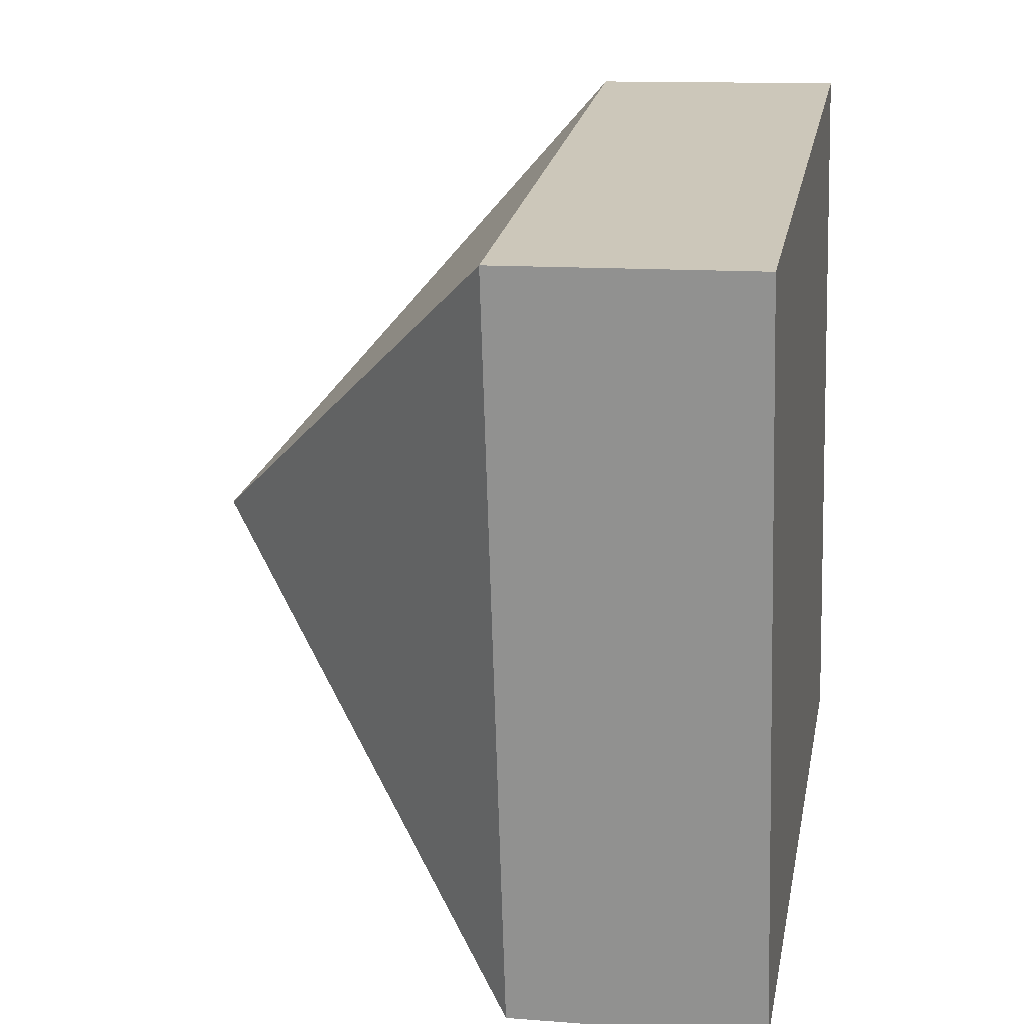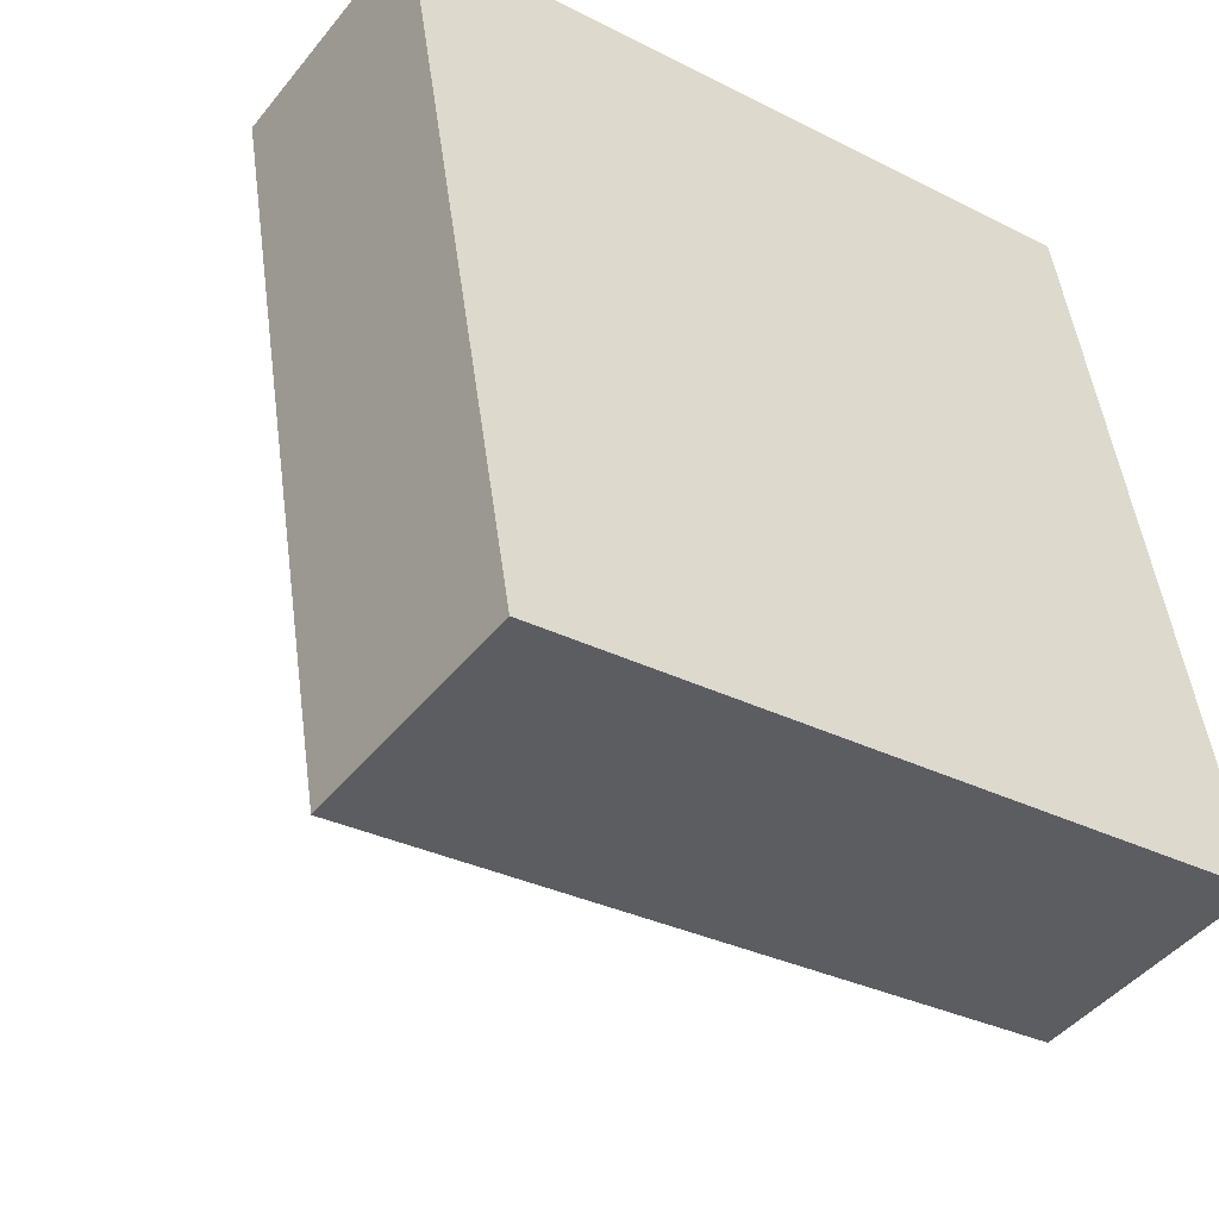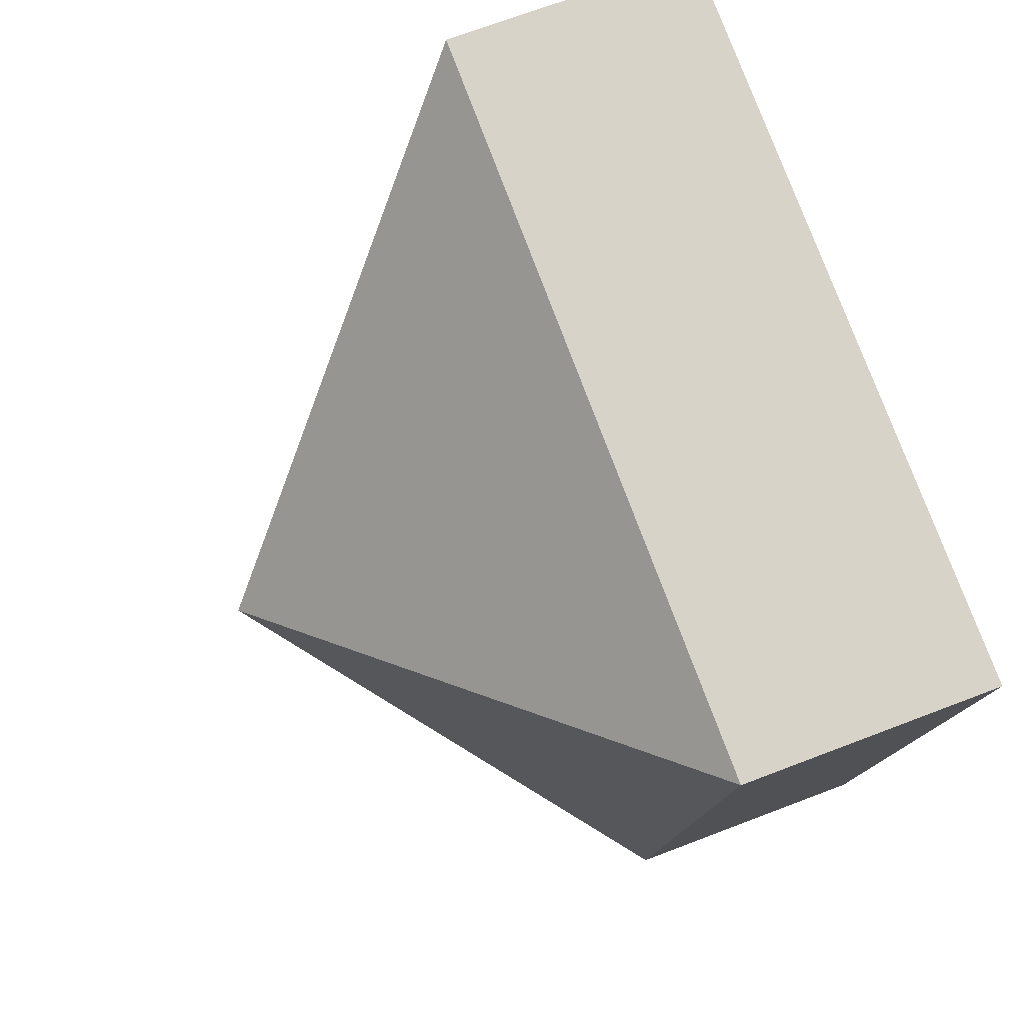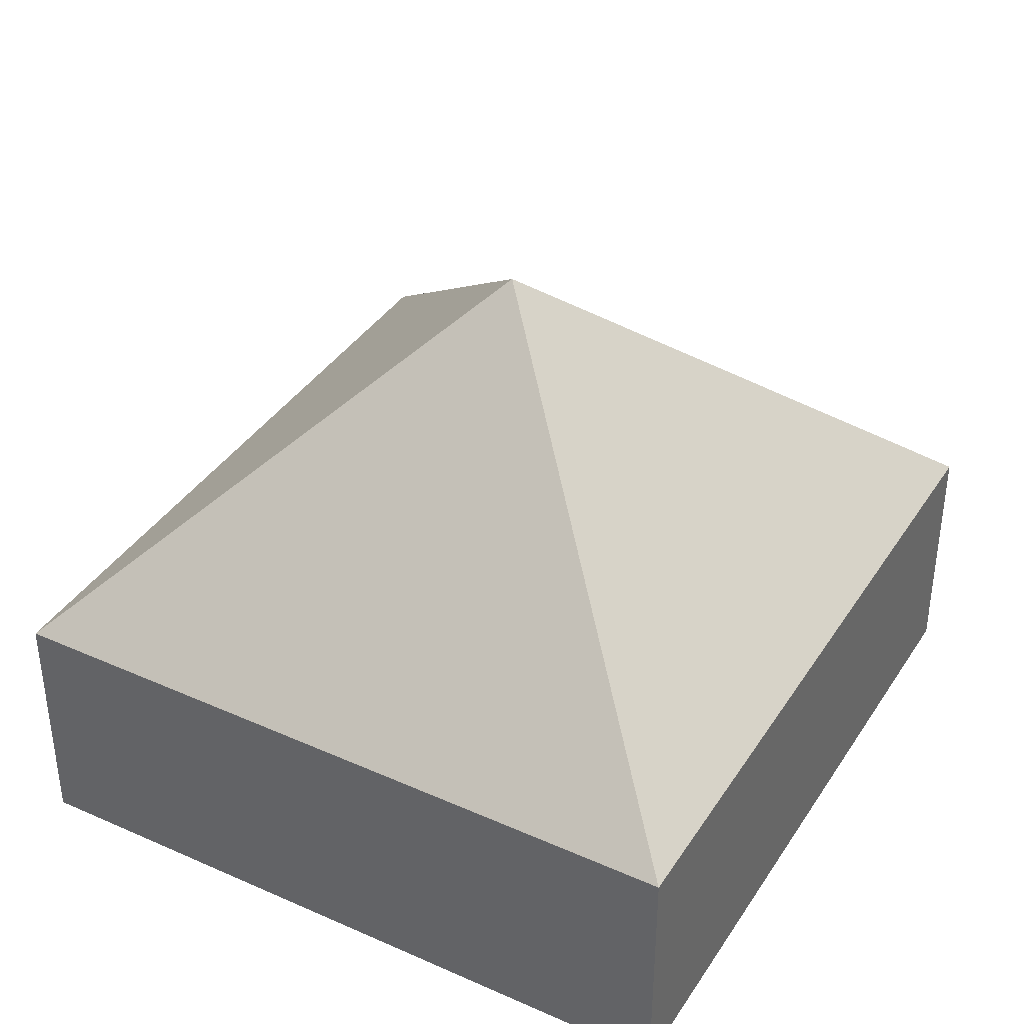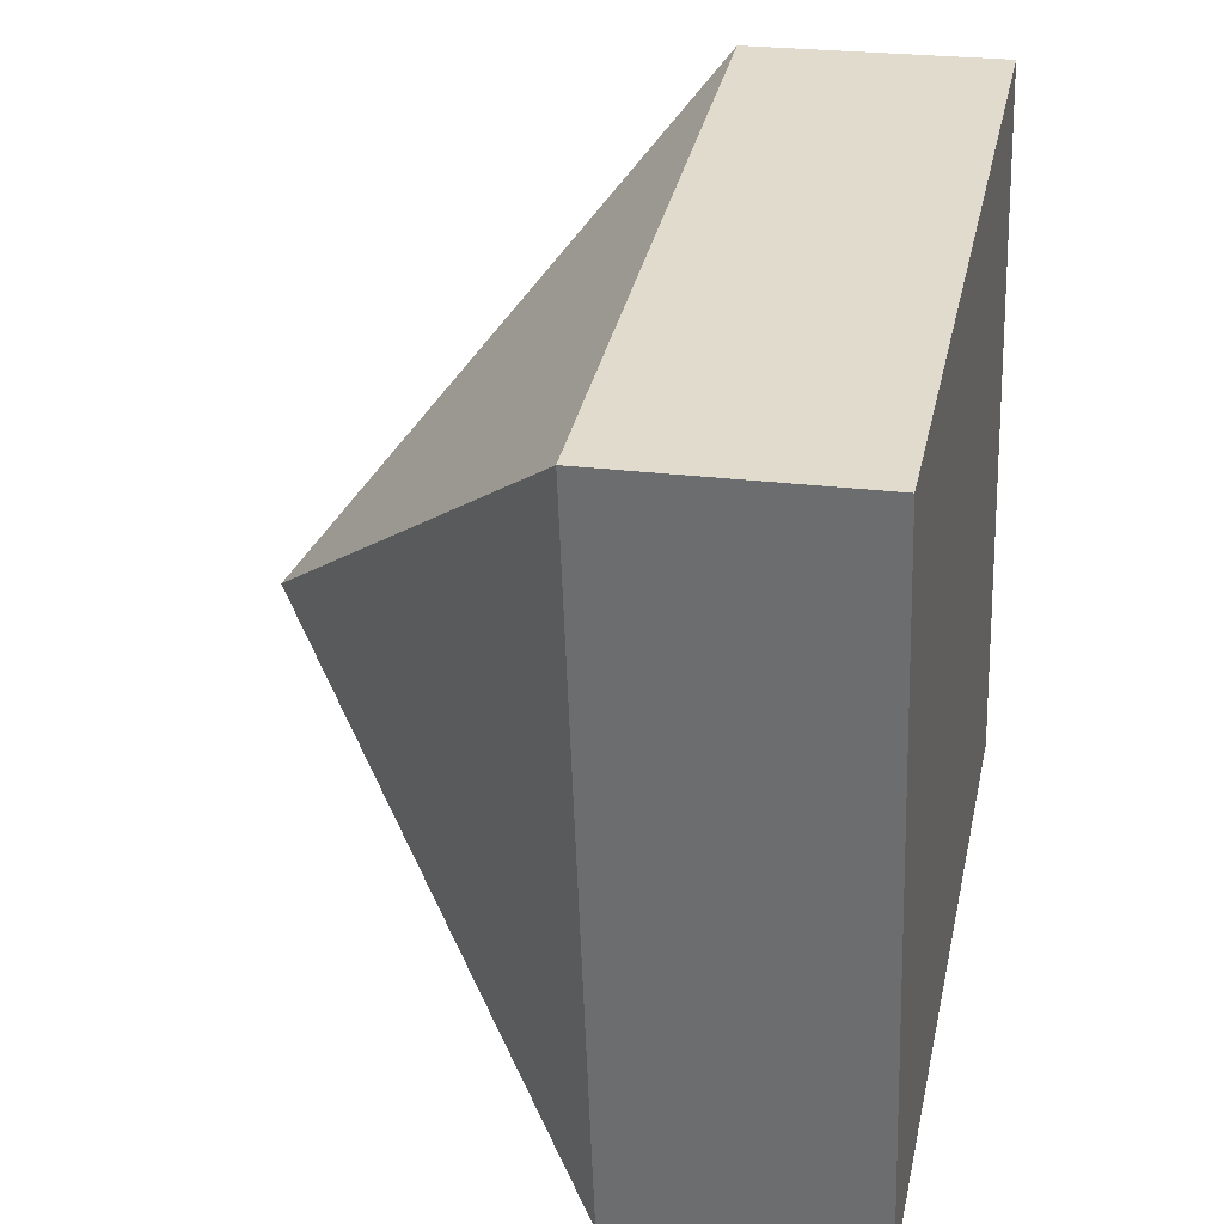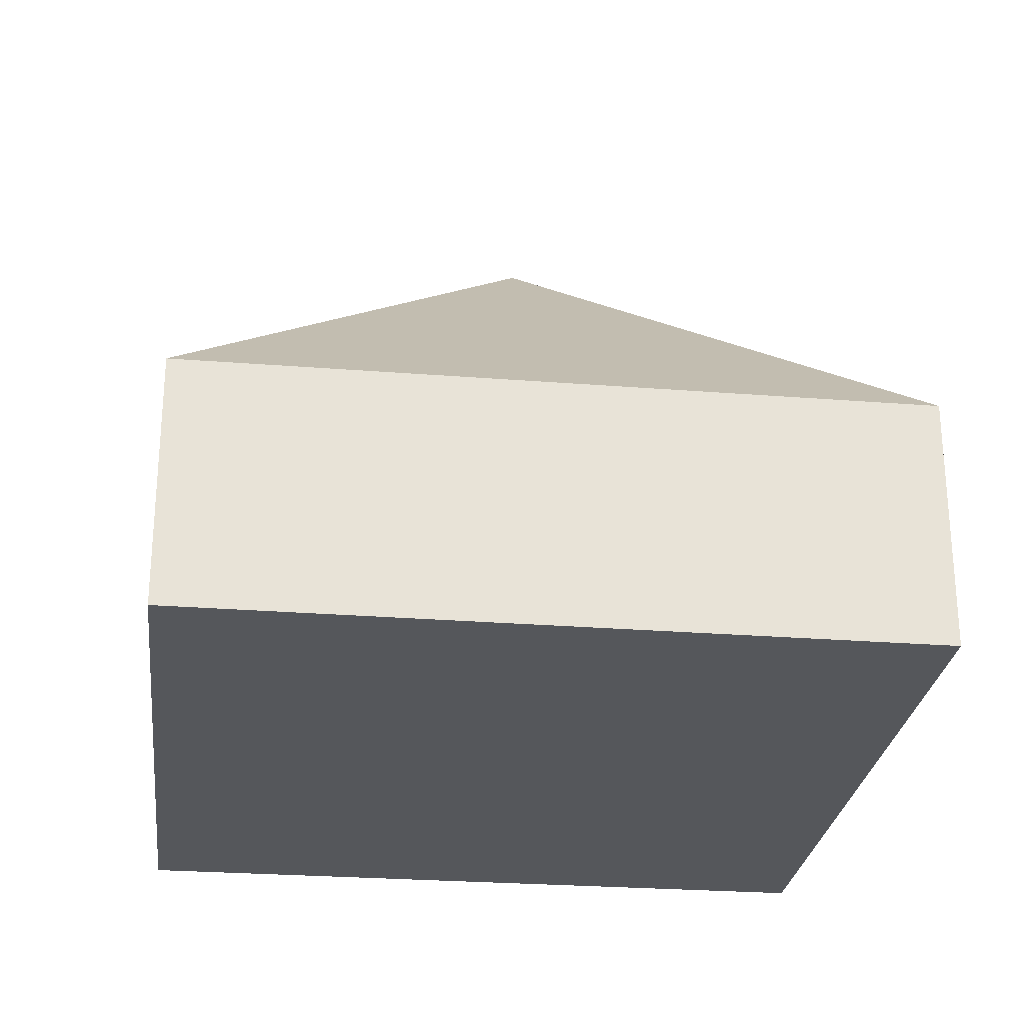
<metadata>
{"format":"obj","ext":"obj","renderer":"f3d","projection":"perspective","resolution":1024,"background":"white","views":[{"elev":12.4,"azim":-79.6,"up":"+Z"},{"elev":-45.1,"azim":-36.1,"up":"+Z"},{"elev":68.3,"azim":-111.1,"up":"+Z"},{"elev":38.2,"azim":19.9,"up":"+Y"},{"elev":24.6,"azim":-78.1,"up":"+Z"},{"elev":-26.6,"azim":163.7,"up":"+Y"}]}
</metadata>
<code>
v  2.31 3.27 -1.678
v  3.952 1.357 0.657
v  4.621 1.364 -3.365
v  0 1.365 8.358e-17
v  0.666 1.365 -4.006
v  0 0 0
v  3.952 -4.023e-17 0.657
v  4.621 2.06e-16 -3.365
v  0.666 2.453e-16 -4.006
g defaultobject
f 1 2 3
f 1 4 2
f 1 3 5
f 1 5 4
f 6 2 4
f 2 6 7
f 2 8 3
f 8 2 7
f 3 9 5
f 9 3 8
f 9 4 5
f 4 9 6
f 9 7 6
f 7 9 8

</code>
